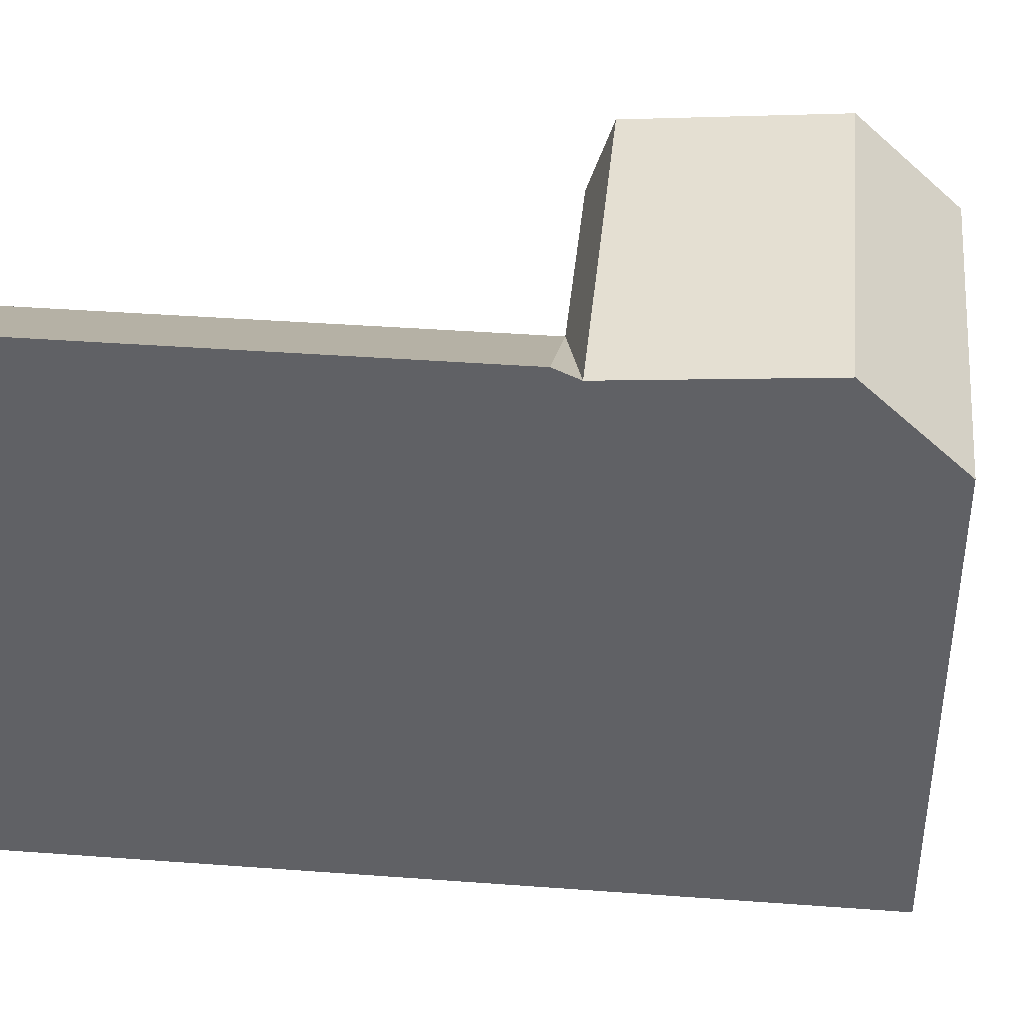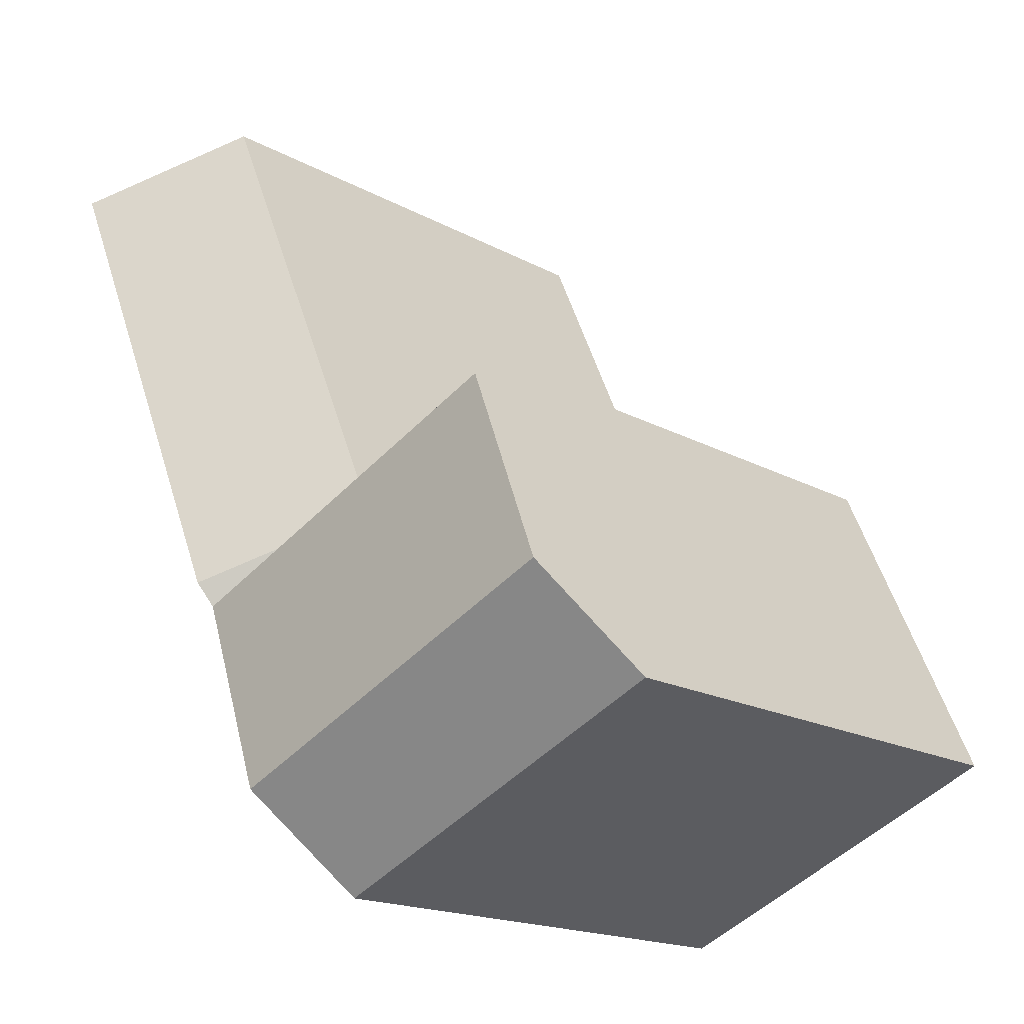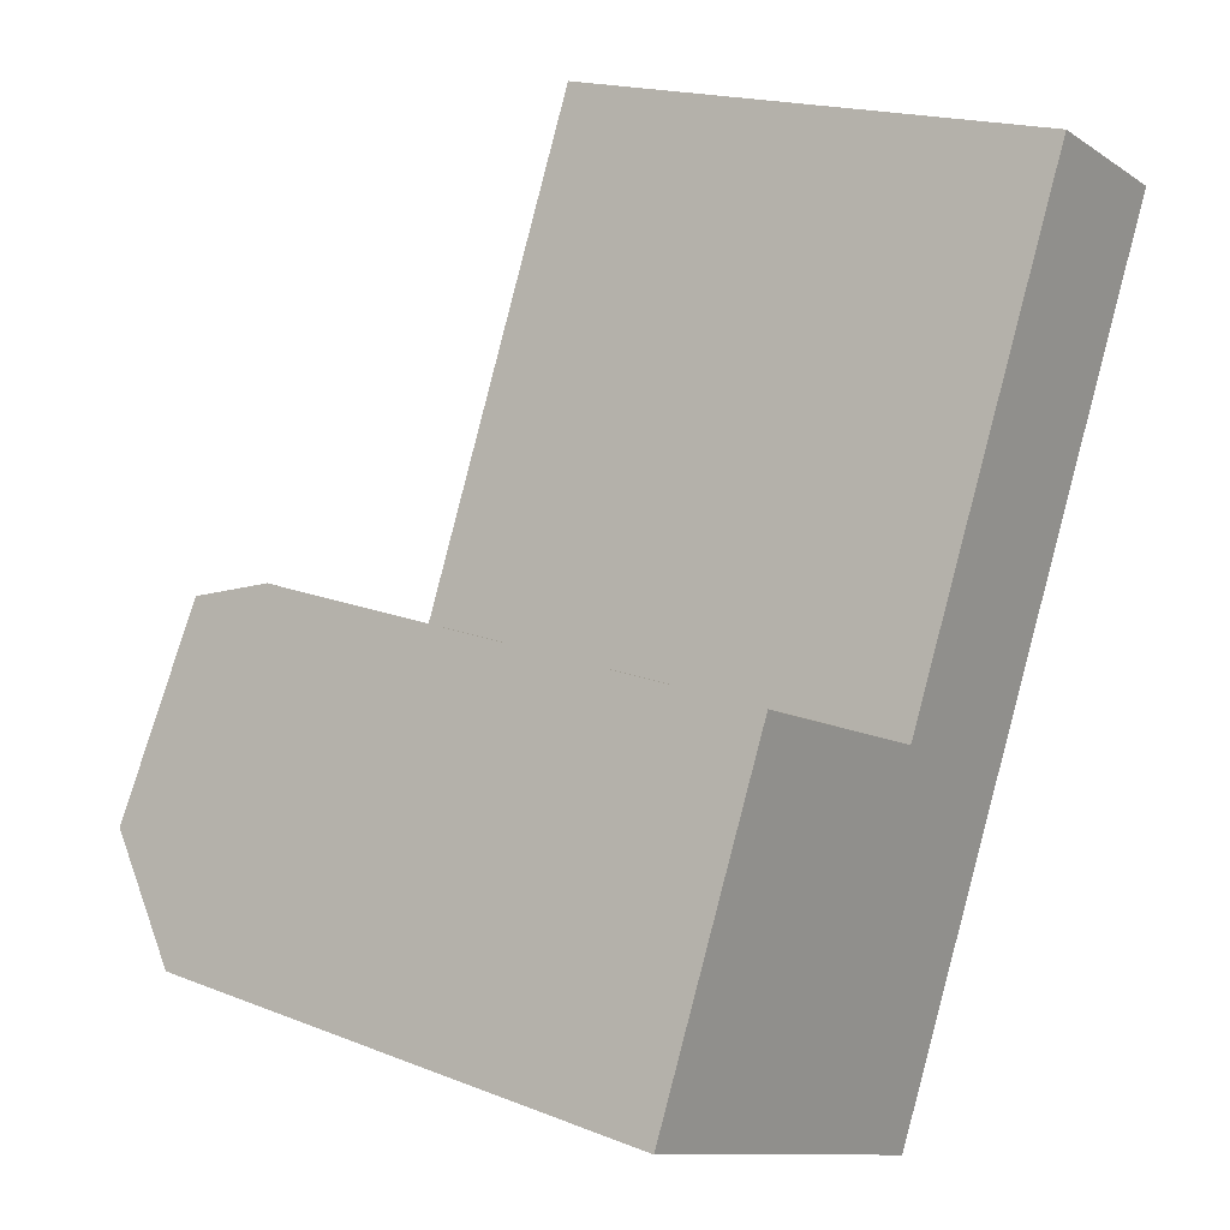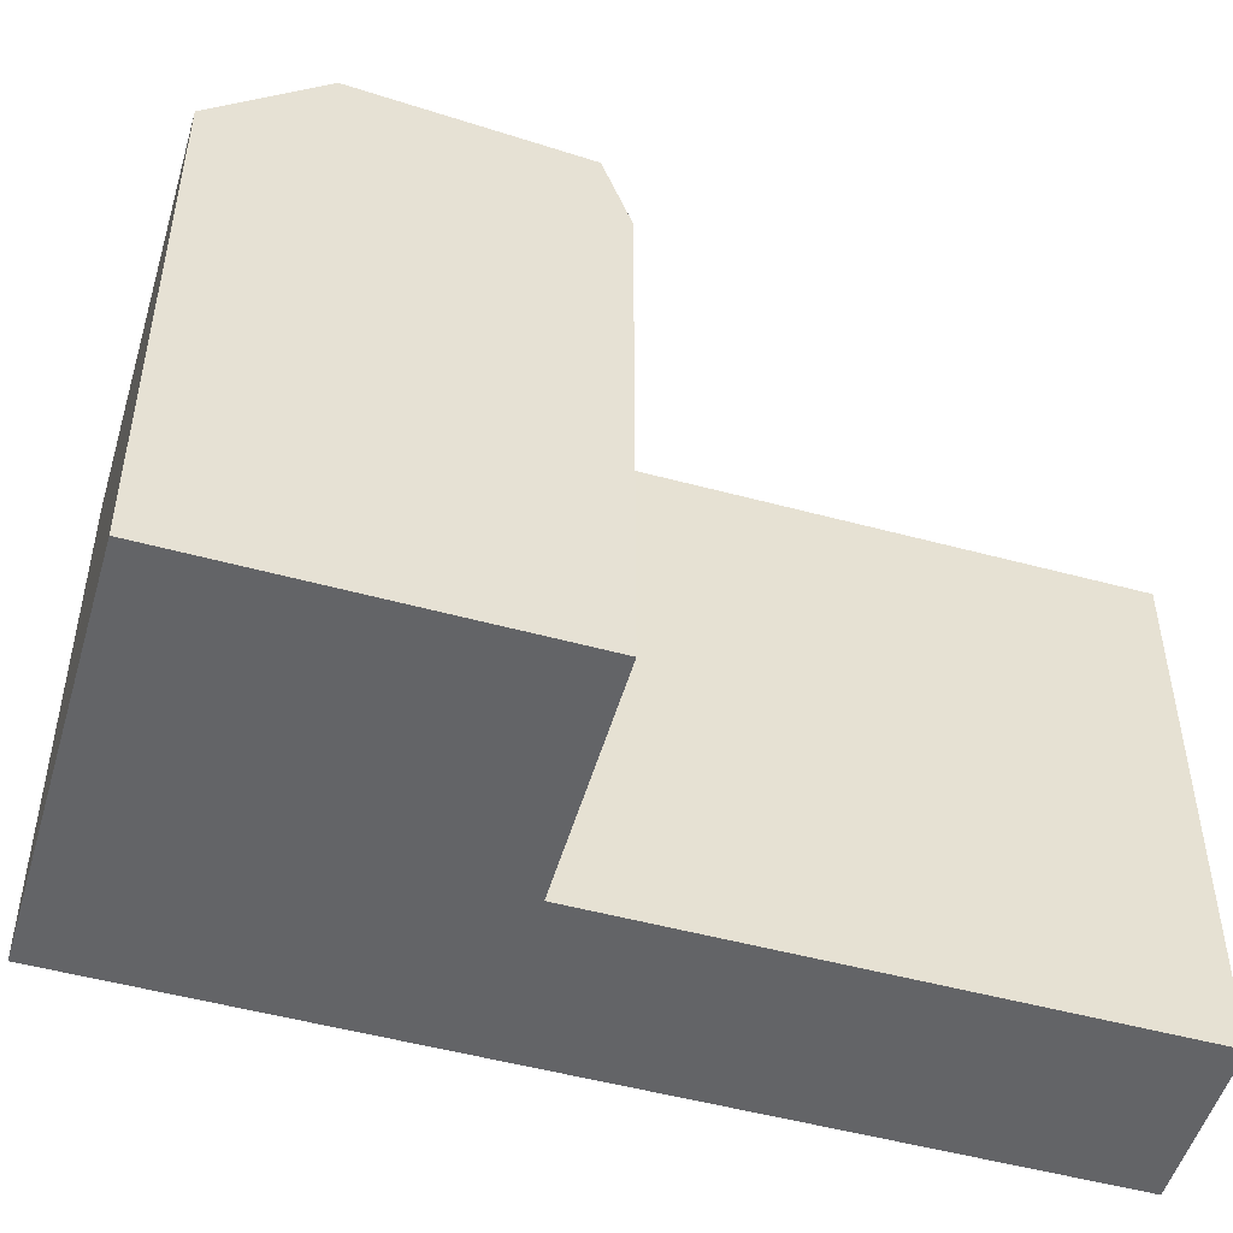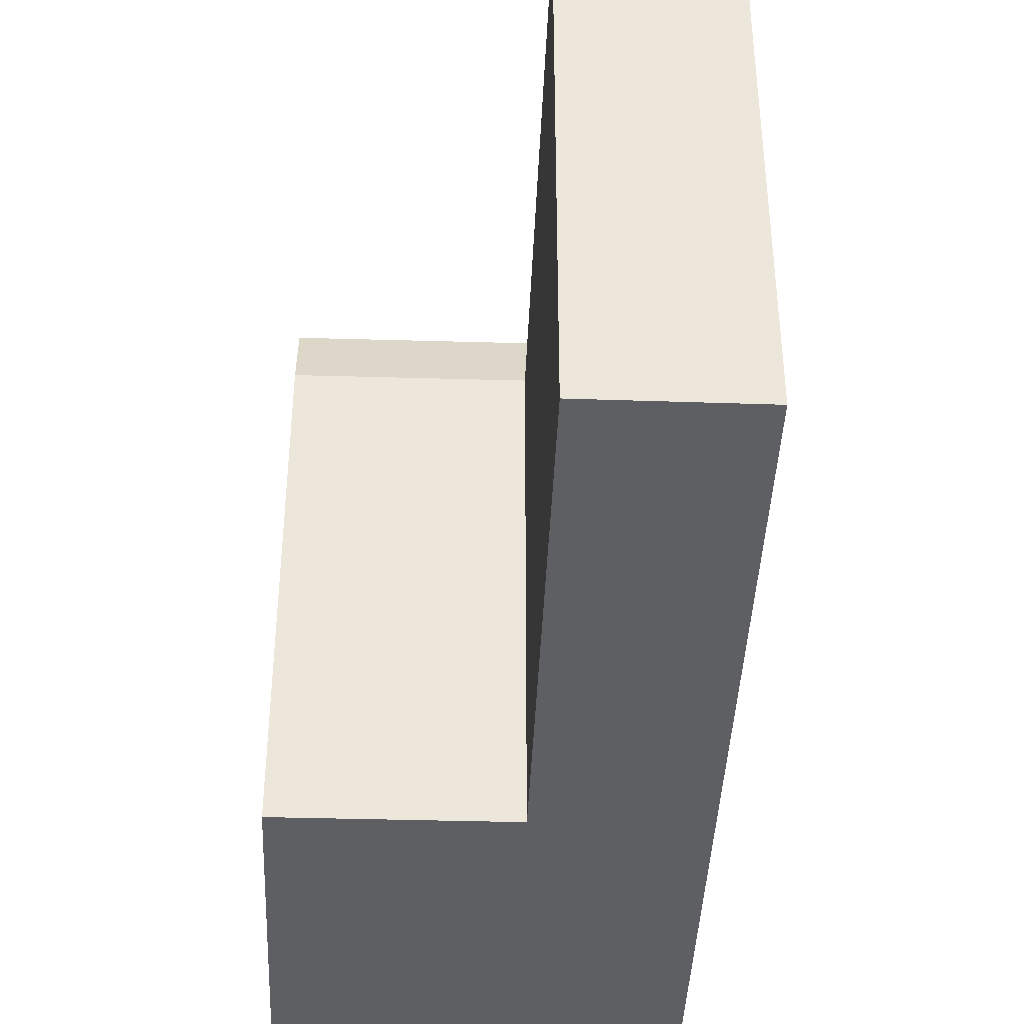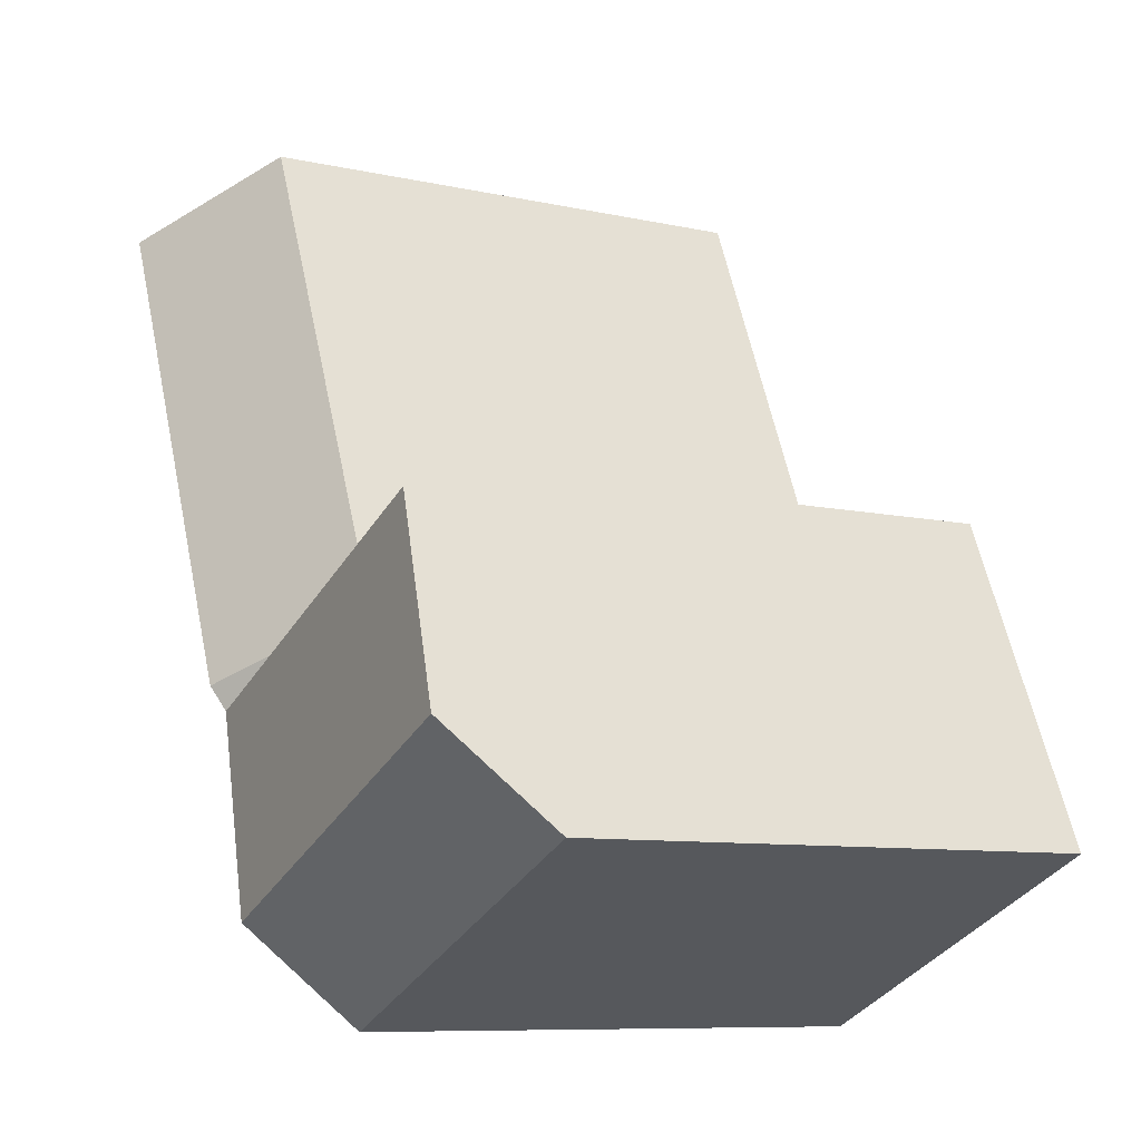
<metadata>
{"format":"obj","ext":"obj","renderer":"f3d","projection":"perspective","resolution":1024,"background":"white","views":[{"elev":40.5,"azim":119.0,"up":"+Y"},{"elev":-17.5,"azim":-137.4,"up":"+Z"},{"elev":17.8,"azim":-52.2,"up":"+Z"},{"elev":-51.2,"azim":-82.6,"up":"+Y"},{"elev":-41.4,"azim":21.5,"up":"+Y"},{"elev":-8.9,"azim":-120.8,"up":"+Z"}]}
</metadata>
<code>
v  14.24 3.782e-16 -6.176
v  13.87 -5.497e-16 8.977
v  8.315 2.209e-16 -3.607
v  19.79 -3.924e-16 6.408
v  28.2 -1.558e-15 25.45
v  22.29 -1.718e-15 28.06
v  5.6 -7.694e-16 12.56
v  0 0 0
v  8.315 20.98 -3.608
v  14.24 20.98 -6.177
v  19.37 24.1 5.445
v  19.79 24.57 6.407
v  15.92 24.82 -2.369
v  28.2 24.57 25.45
v  22.29 20.98 28.06
v  13.87 20.98 8.977
v  5.601 20.98 12.56
v  0.0004482 20.98 -0.000664
v  5.173 24.1 11.6
v  1.695 24.82 3.801
v  9.996 24.82 0.2003
v  13.45 24.1 8.014
g defaultobject
f 1 2 3
f 2 1 4
f 5 2 4
f 2 5 6
f 7 3 2
f 3 7 8
f 9 1 3
f 1 9 10
f 10 4 1
f 4 10 11
f 4 11 12
f 11 10 13
f 4 14 5
f 14 4 12
f 5 15 6
f 15 5 14
f 15 2 6
f 2 15 16
f 2 17 7
f 17 2 16
f 17 8 7
f 8 17 18
f 18 17 19
f 18 19 20
f 18 3 8
f 3 18 9
f 19 21 20
f 21 19 22
f 20 9 18
f 9 20 21
f 12 11 16
f 11 22 16
f 22 13 21
f 13 22 11
f 21 10 9
f 10 21 13
f 15 12 16
f 12 15 14
f 17 22 19
f 22 17 16

</code>
